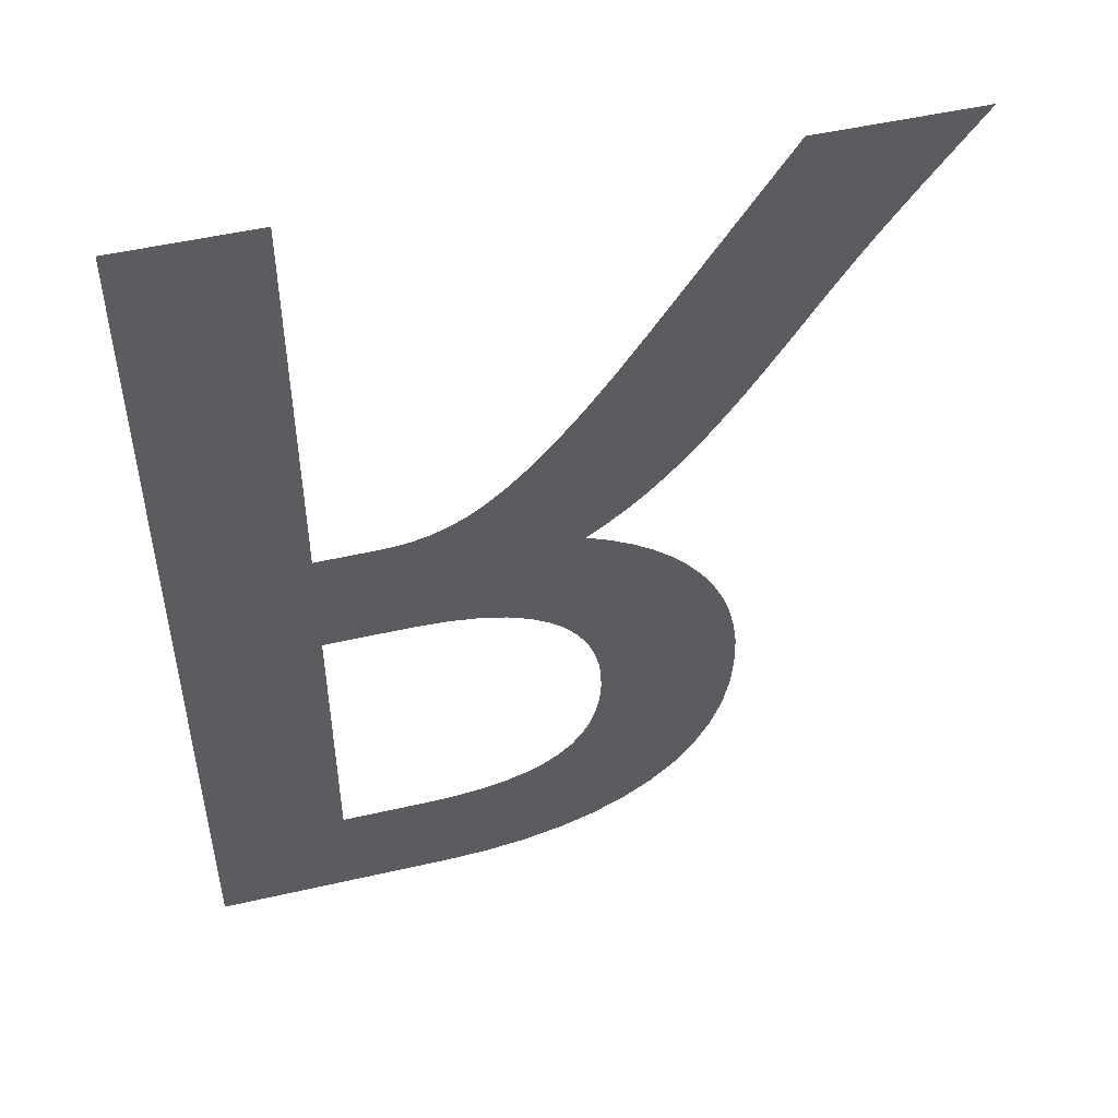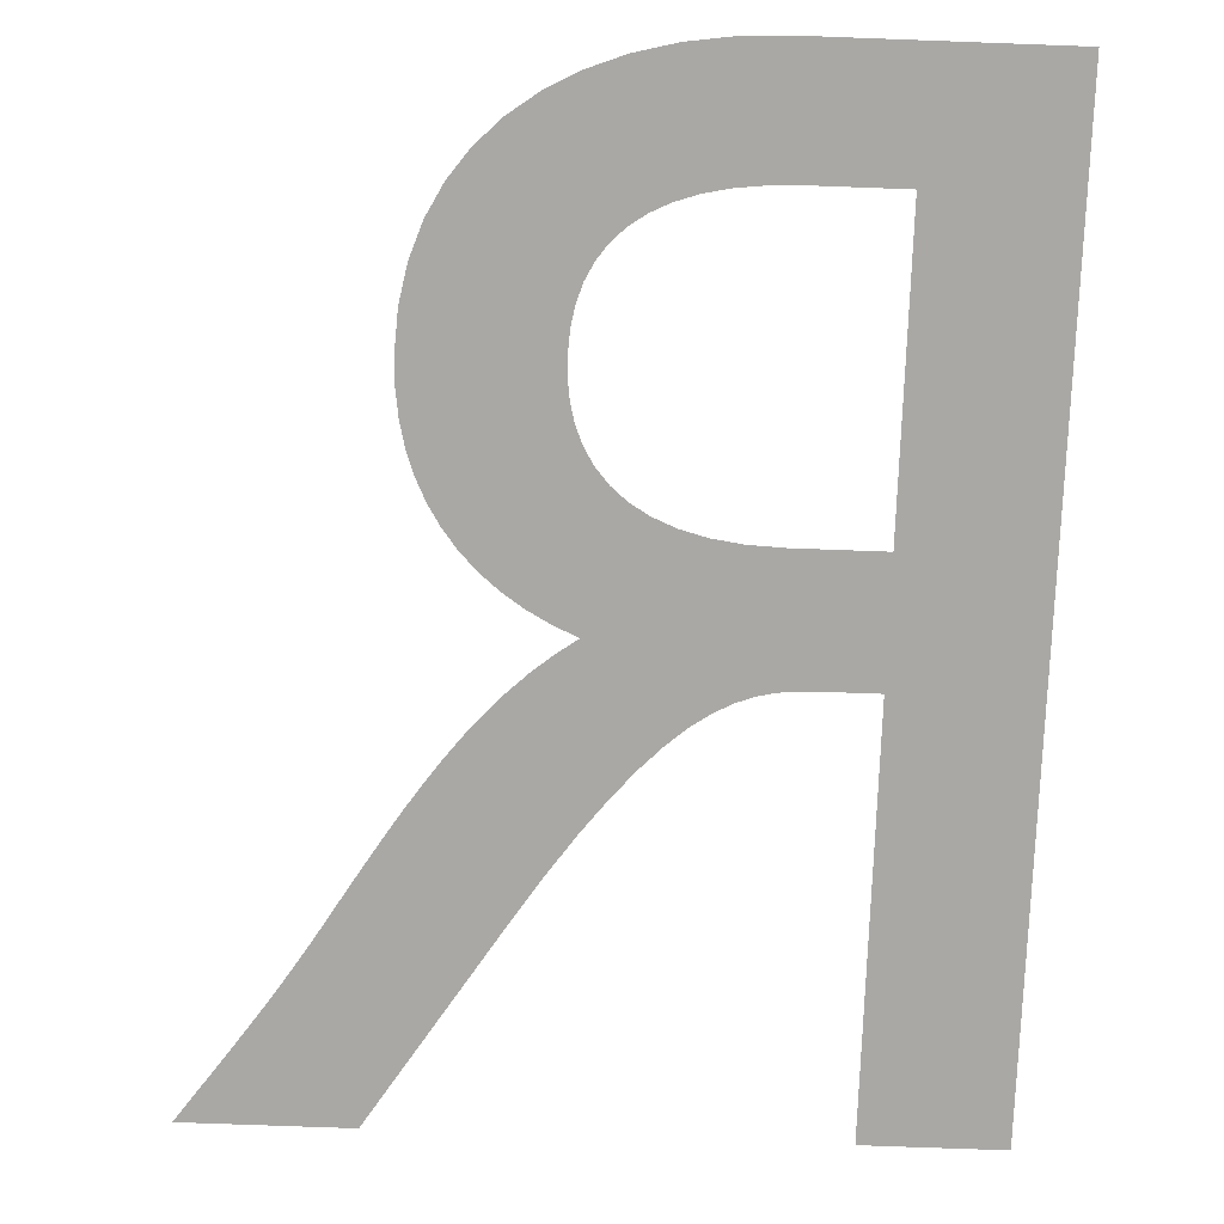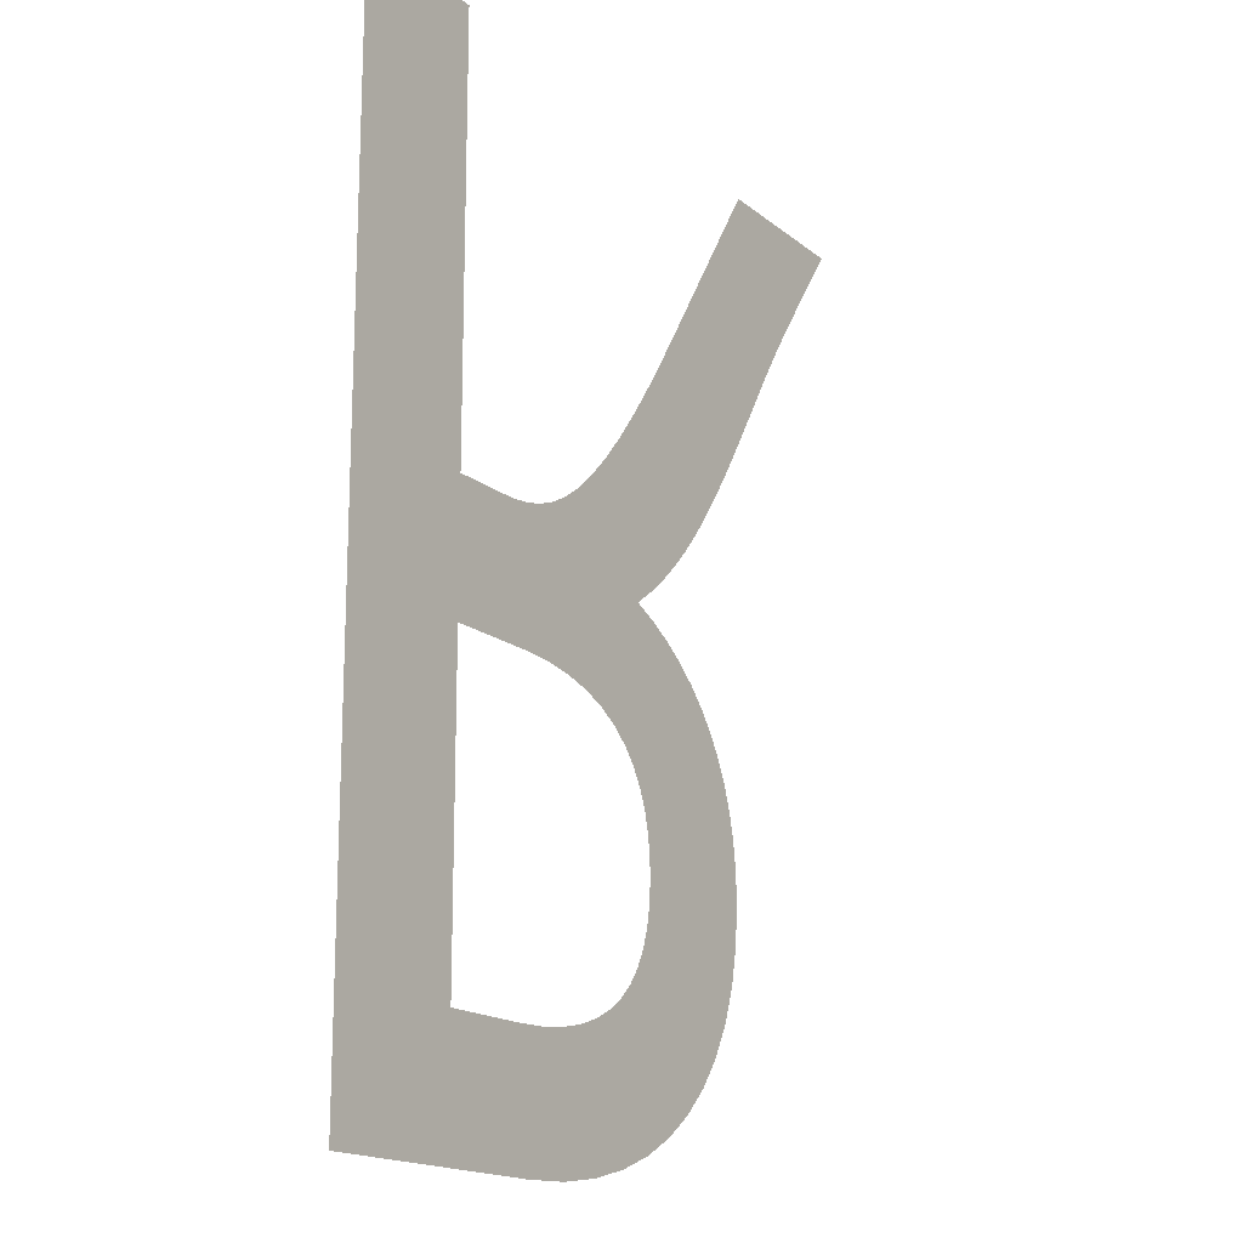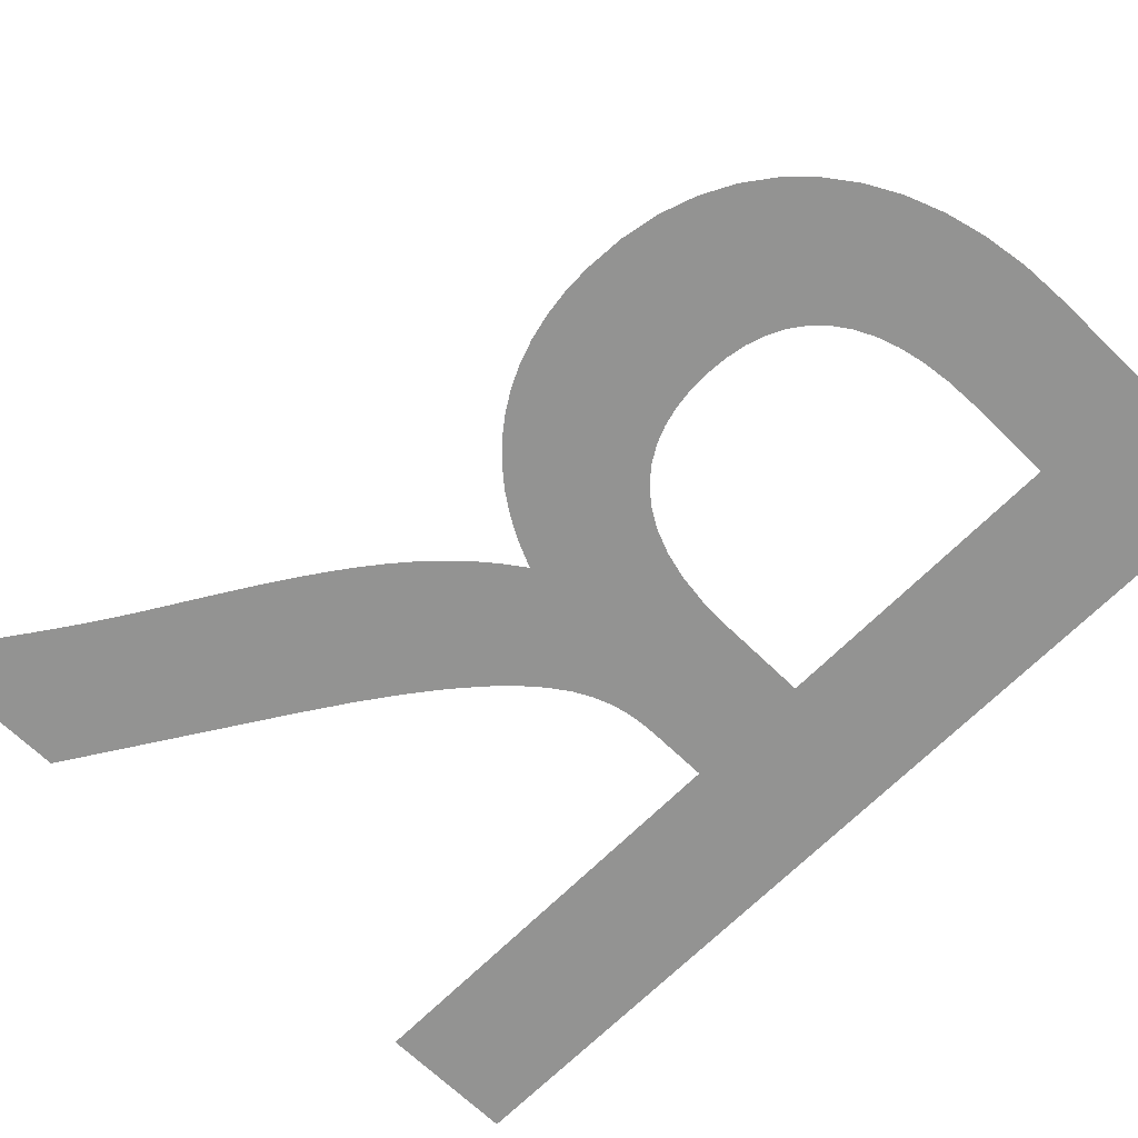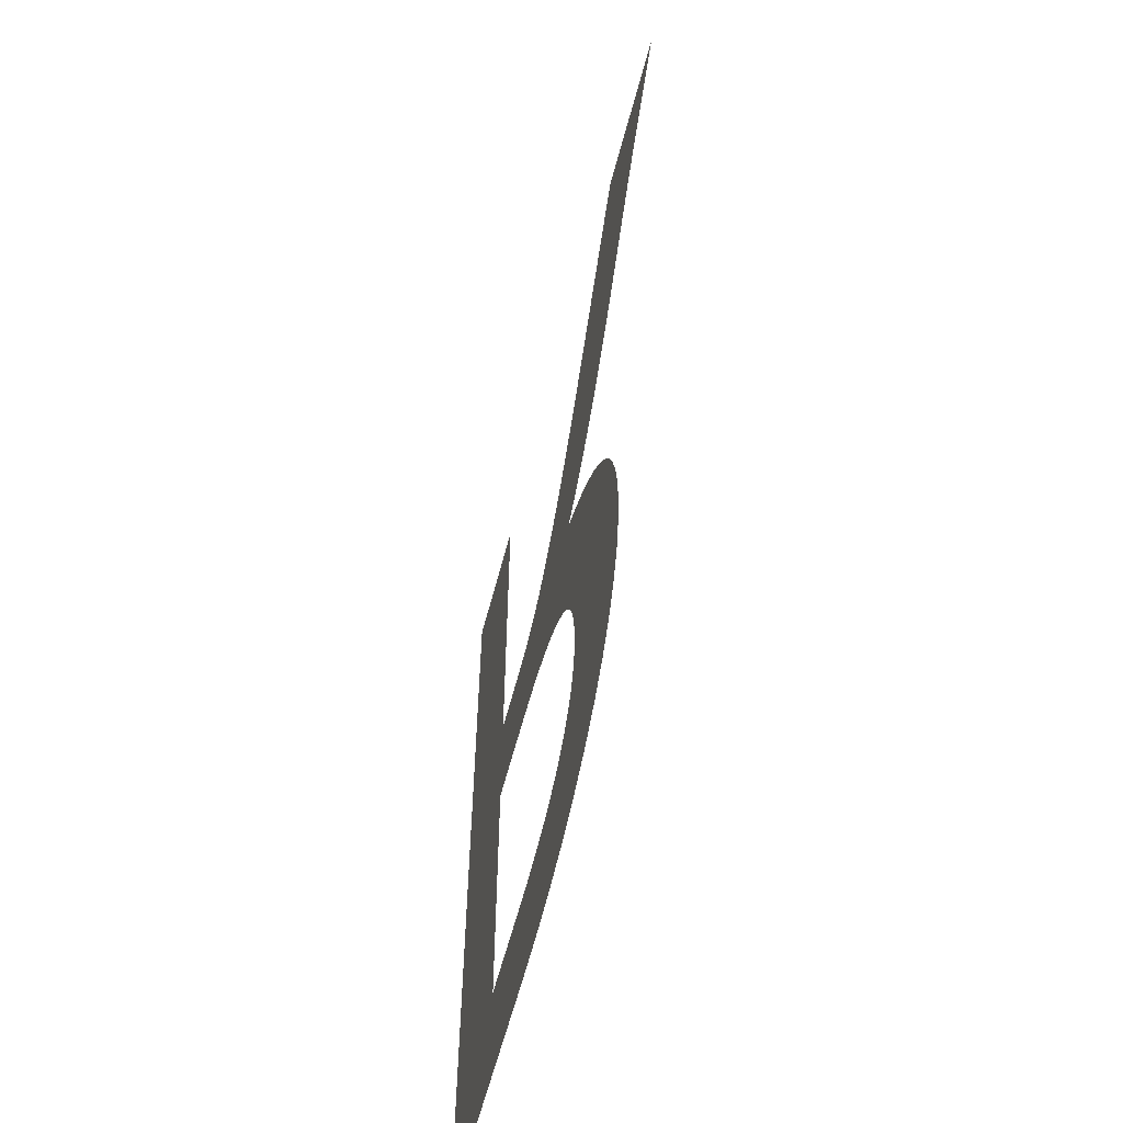
<metadata>
{"format":"obj","ext":"obj","renderer":"f3d","projection":"perspective","resolution":1024,"background":"white","views":[{"elev":50.6,"azim":-14.1,"up":"+Z"},{"elev":-75.1,"azim":177.9,"up":"+Y"},{"elev":-17.1,"azim":-56.8,"up":"+Z"},{"elev":-66.6,"azim":135.5,"up":"+Y"},{"elev":-61.3,"azim":75.3,"up":"+Z"}]}
</metadata>
<code>
o Text
v 1.563 0 -0.08254
v 1.563 0 10.02
v 3.014 0 10.02
v 3.014 0 5.634
v 3.621 0 5.634
v 3.804 0 5.639
v 3.984 0 5.661
v 4.165 0 5.703
v 4.349 0 5.772
v 4.539 0 5.873
v 4.739 0 6.011
v 4.951 0 6.193
v 5.179 0 6.423
v 5.424 0 6.708
v 5.691 0 7.053
v 5.983 0 7.463
v 6.301 0 7.944
v 7.634 0 10.02
v 9.367 0 10.02
v 9.202 0 9.789
v 9.053 0 9.583
v 8.918 0 9.396
v 8.796 0 9.225
v 8.683 0 9.067
v 8.578 0 8.917
v 8.479 0 8.773
v 8.383 0 8.631
v 8.288 0 8.488
v 8.192 0 8.341
v 8.094 0 8.185
v 7.99 0 8.018
v 7.801 0 7.71
v 7.619 0 7.415
v 7.442 0 7.135
v 7.268 0 6.868
v 7.094 0 6.614
v 6.92 0 6.374
v 6.742 0 6.148
v 6.559 0 5.935
v 6.369 0 5.735
v 6.171 0 5.55
v 5.961 0 5.377
v 5.739 0 5.219
v 5.999 0 5.102
v 6.239 0 4.968
v 6.458 0 4.816
v 6.657 0 4.647
v 6.833 0 4.461
v 6.988 0 4.26
v 7.12 0 4.043
v 7.229 0 3.812
v 7.315 0 3.565
v 7.377 0 3.305
v 7.414 0 3.032
v 7.427 0 2.746
v 7.401 0 2.323
v 7.323 0 1.93
v 7.196 0 1.567
v 7.021 0 1.236
v 6.8 0 0.9387
v 6.535 0 0.6764
v 6.227 0 0.4505
v 5.878 0 0.2624
v 5.49 0 0.1137
v 5.065 0 0.005624
v 4.604 0 -0.06026
v 4.11 0 -0.08254
v 3.014 0 1.161
v 3.947 0 1.161
v 4.281 0 1.173
v 4.581 0 1.209
v 4.848 0 1.266
v 5.083 0 1.346
v 5.287 0 1.447
v 5.461 0 1.569
v 5.606 0 1.71
v 5.723 0 1.87
v 5.813 0 2.048
v 5.877 0 2.245
v 5.916 0 2.458
v 5.931 0 2.687
v 5.925 0 2.896
v 5.897 0 3.101
v 5.846 0 3.3
v 5.769 0 3.488
v 5.663 0 3.664
v 5.528 0 3.825
v 5.359 0 3.969
v 5.156 0 4.092
v 4.915 0 4.192
v 4.635 0 4.267
v 4.313 0 4.314
v 3.947 0 4.33
v 3.014 0 4.33
f 2 68 1
f 68 67 1
f 68 66 67
f 68 65 66
f 68 64 65
f 68 63 64
f 68 62 63
f 68 61 62
f 68 60 61
f 68 69 60
f 69 59 60
f 2 94 68
f 70 59 69
f 71 59 70
f 72 59 71
f 72 58 59
f 73 58 72
f 74 58 73
f 75 58 74
f 75 57 58
f 76 57 75
f 77 57 76
f 78 57 77
f 78 56 57
f 79 56 78
f 80 56 79
f 80 55 56
f 81 55 80
f 82 55 81
f 82 54 55
f 83 54 82
f 83 53 54
f 84 53 83
f 85 53 84
f 85 52 53
f 86 52 85
f 86 51 52
f 87 51 86
f 87 50 51
f 88 50 87
f 89 50 88
f 89 49 50
f 90 49 89
f 91 49 90
f 91 48 49
f 92 48 91
f 93 48 92
f 2 4 94
f 4 93 94
f 4 48 93
f 4 47 48
f 4 46 47
f 4 45 46
f 4 44 45
f 4 43 44
f 4 42 43
f 4 41 42
f 4 5 41
f 5 6 41
f 6 40 41
f 2 3 4
f 7 40 6
f 8 40 7
f 9 40 8
f 9 39 40
f 10 39 9
f 11 39 10
f 11 38 39
f 12 38 11
f 12 37 38
f 13 37 12
f 13 36 37
f 14 36 13
f 14 35 36
f 15 35 14
f 15 34 35
f 16 34 15
f 16 33 34
f 16 32 33
f 17 32 16
f 17 31 32
f 18 31 17
f 18 30 31
f 18 29 30
f 18 28 29
f 18 27 28
f 18 26 27
f 18 25 26
f 18 24 25
f 18 23 24
f 18 22 23
f 18 21 22
f 18 20 21
f 18 19 20

</code>
